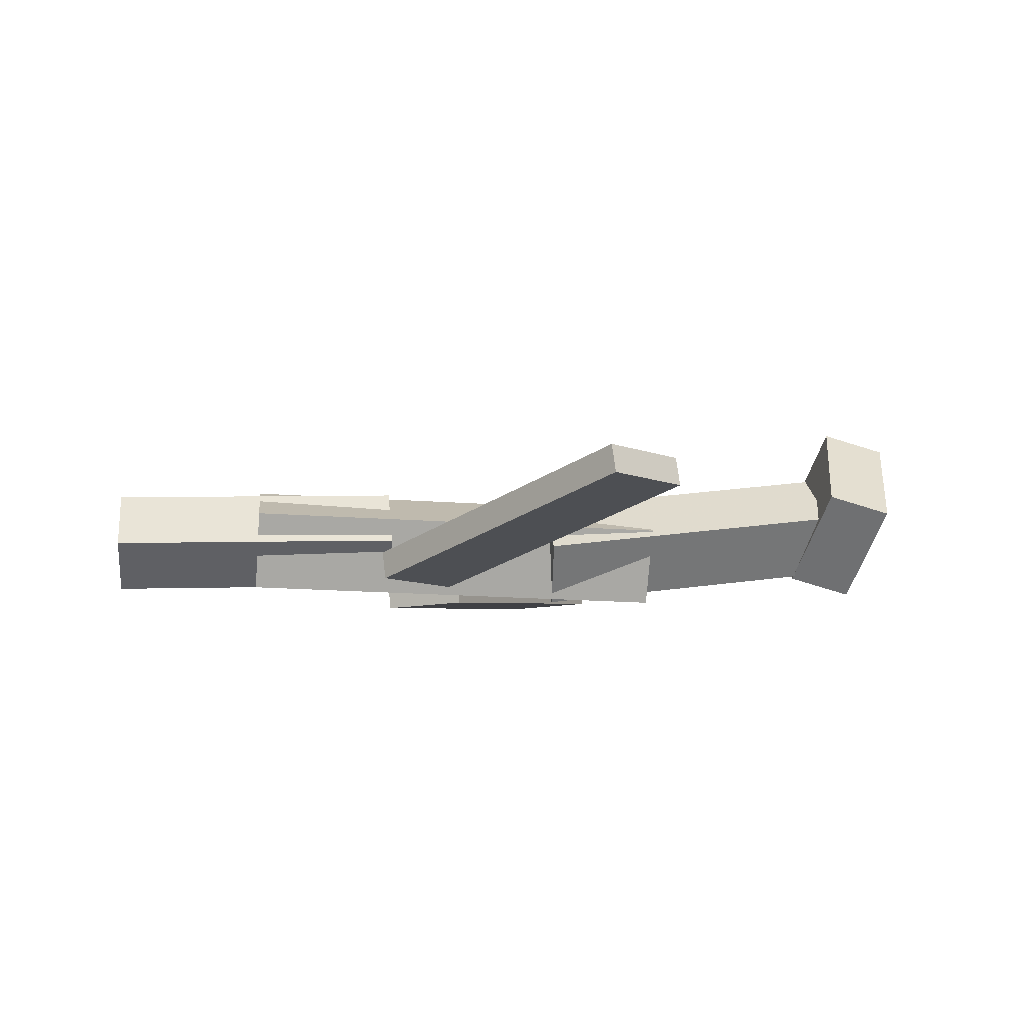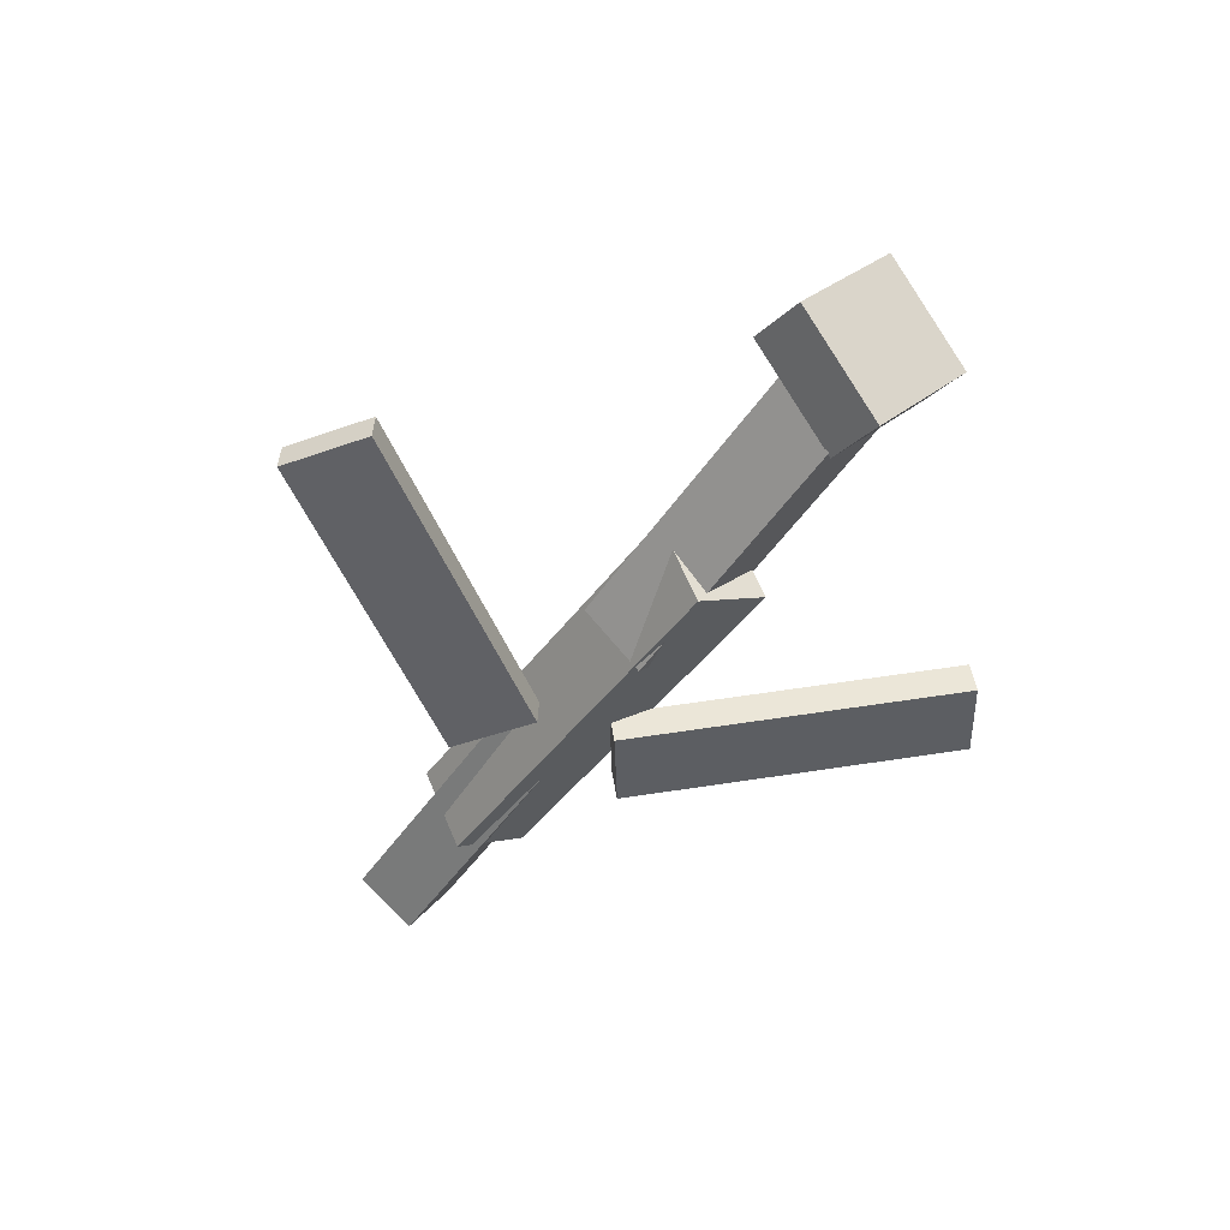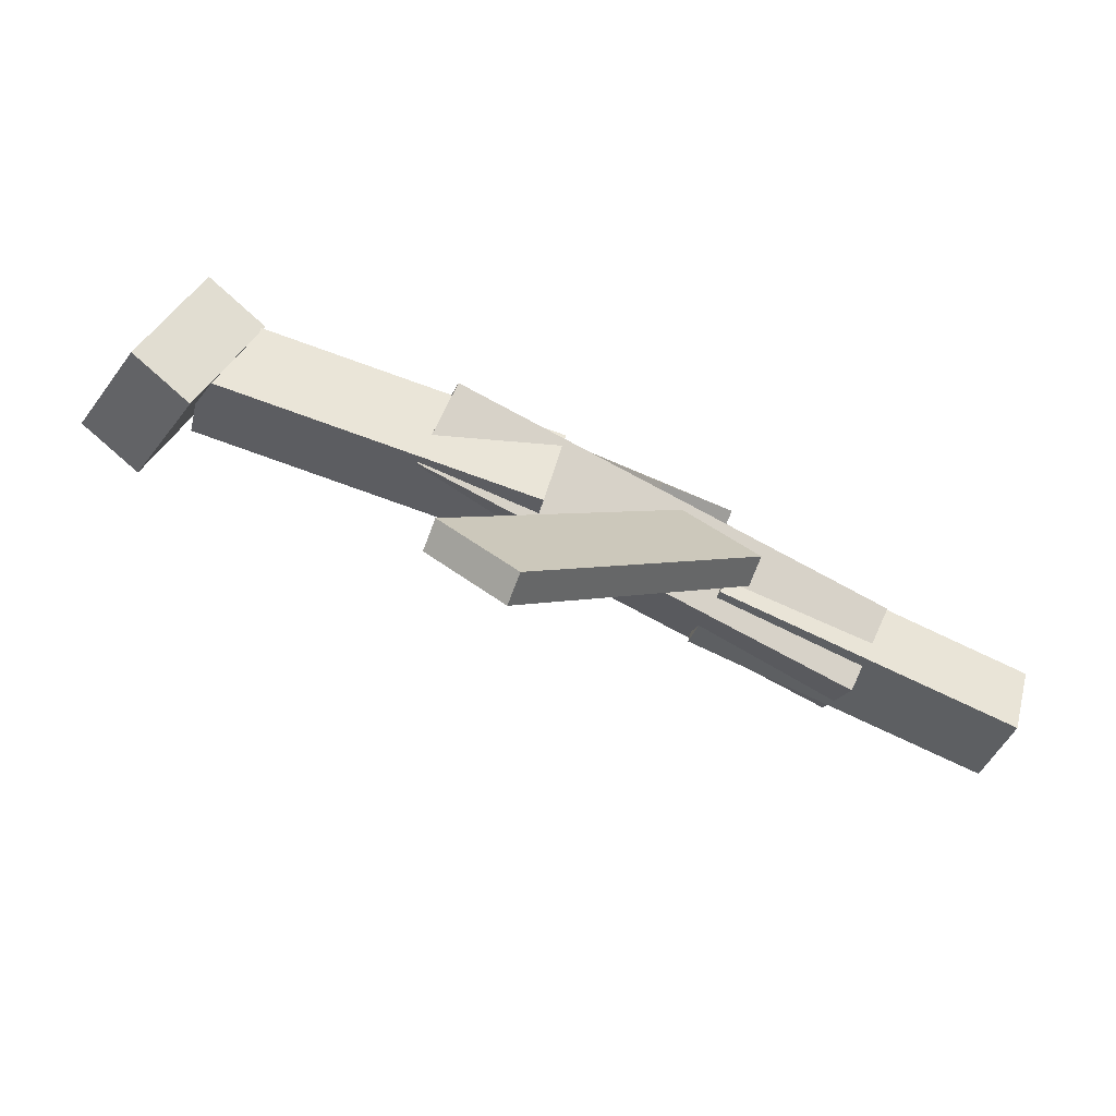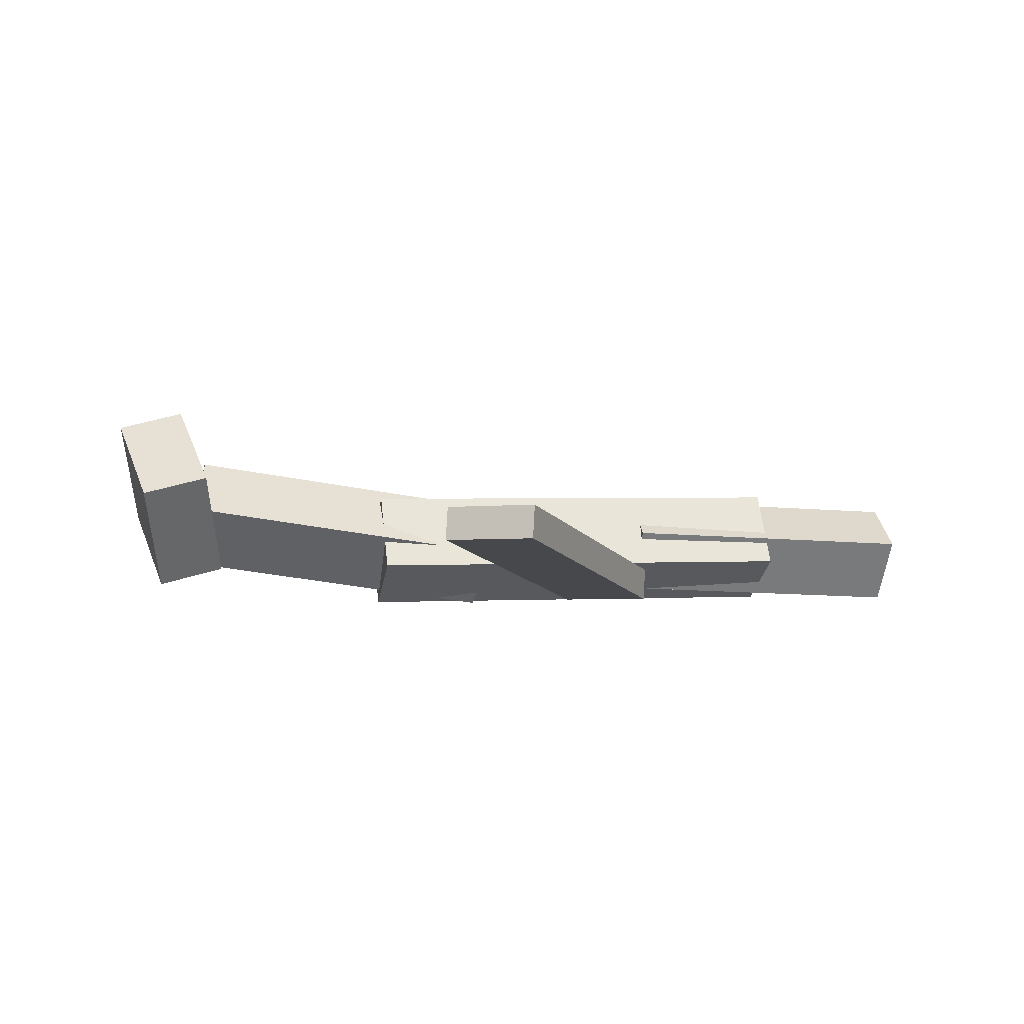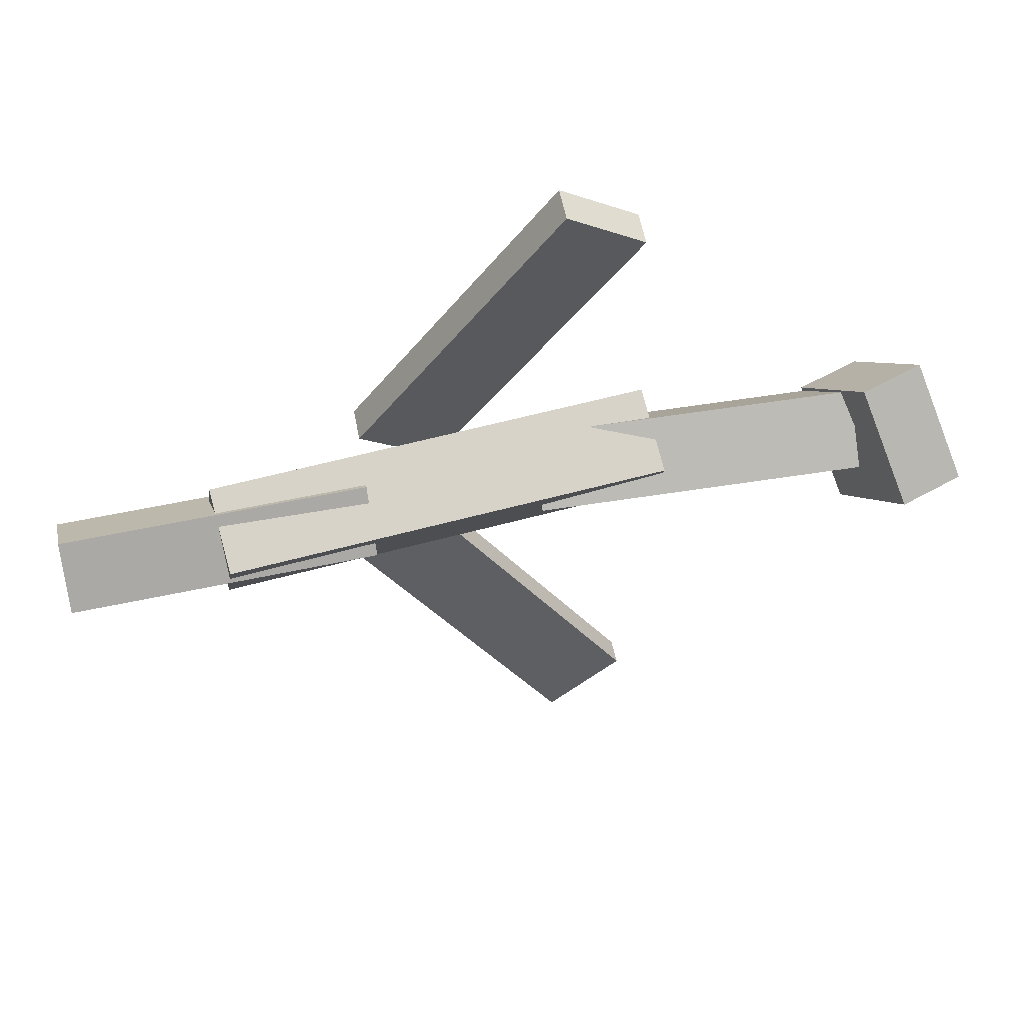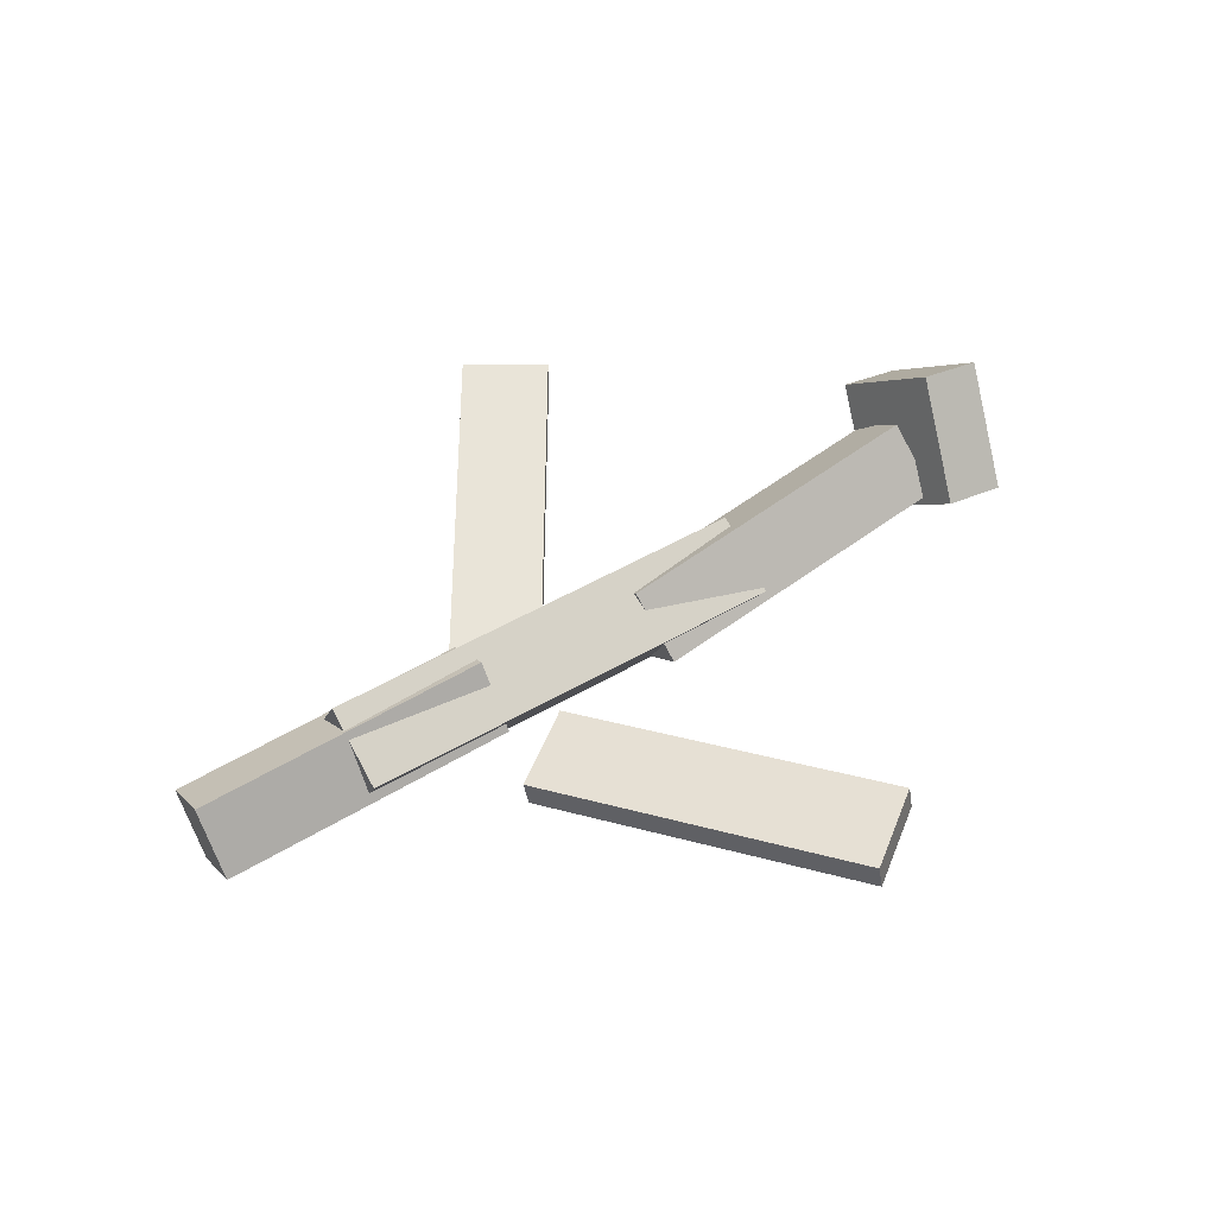
<metadata>
{"format":"obj","ext":"obj","renderer":"f3d","projection":"perspective","resolution":1024,"background":"white","views":[{"elev":-12.7,"azim":172.9,"up":"+Y"},{"elev":-41.7,"azim":-121.3,"up":"+Y"},{"elev":-78.9,"azim":-27.0,"up":"+Z"},{"elev":-3.2,"azim":-11.6,"up":"+Y"},{"elev":50.6,"azim":164.0,"up":"+Z"},{"elev":51.4,"azim":147.5,"up":"+Y"}]}
</metadata>
<code>
v 0.1246 -0.07525 -0.07835
v 0.06397 -0.0737 -0.03427
v 0.122 -0.09869 -0.08109
v 0.06138 -0.09714 -0.03701
v -0.04157 -0.03002 -0.3084
v -0.1022 -0.02847 -0.2644
v -0.04416 -0.05346 -0.3112
v -0.1048 -0.05191 -0.2671
f 1.0 7.0 5.0
f 1.0 3.0 7.0
f 1.0 4.0 3.0
f 1.0 2.0 4.0
f 3.0 8.0 7.0
f 3.0 4.0 8.0
f 5.0 7.0 8.0
f 5.0 8.0 6.0
f 1.0 5.0 6.0
f 1.0 6.0 2.0
f 2.0 6.0 8.0
f 2.0 8.0 4.0
v -0.1252 -0.07057 0.05021
v 0.2354 -0.06455 0.04814
v -0.1264 -0.008903 0.01728
v 0.2341 -0.002885 0.01521
v -0.125 -0.1028 -0.01012
v 0.2356 -0.09676 -0.01219
v -0.1262 -0.04111 -0.04305
v 0.2343 -0.03509 -0.04512
f 9.0 15.0 13.0
f 9.0 11.0 15.0
f 9.0 12.0 11.0
f 9.0 10.0 12.0
f 11.0 16.0 15.0
f 11.0 12.0 16.0
f 13.0 15.0 16.0
f 13.0 16.0 14.0
f 9.0 13.0 14.0
f 9.0 14.0 10.0
f 10.0 14.0 16.0
f 10.0 16.0 12.0
v -0.2935 -0.0244 -0.04044
v -0.2976 -0.06802 0.00473
v -0.2855 0.02097 0.004095
v -0.2896 -0.02265 0.04927
v -0.03285 -0.05978 -0.05115
v -0.03692 -0.1034 -0.00598
v -0.02486 -0.01441 -0.006614
v -0.02893 -0.05803 0.03856
f 17.0 23.0 21.0
f 17.0 19.0 23.0
f 17.0 20.0 19.0
f 17.0 18.0 20.0
f 19.0 24.0 23.0
f 19.0 20.0 24.0
f 21.0 23.0 24.0
f 21.0 24.0 22.0
f 17.0 21.0 22.0
f 17.0 22.0 18.0
f 18.0 22.0 24.0
f 18.0 24.0 20.0
v 0.3586 -0.0473 0.04246
v 0.3601 -0.01442 -0.004013
v 0.1142 -0.03893 0.04089
v 0.1157 -0.006048 -0.005585
v 0.3572 -0.09747 0.006924
v 0.3586 -0.06459 -0.03955
v 0.1127 -0.0891 0.005351
v 0.1142 -0.05622 -0.04112
f 25.0 31.0 29.0
f 25.0 27.0 31.0
f 25.0 28.0 27.0
f 25.0 26.0 28.0
f 27.0 32.0 31.0
f 27.0 28.0 32.0
f 29.0 31.0 32.0
f 29.0 32.0 30.0
f 25.0 29.0 30.0
f 25.0 30.0 26.0
f 26.0 30.0 32.0
f 26.0 32.0 28.0
v -0.2896 -0.0102 -0.06823
v -0.3427 -0.0242 -0.06613
v -0.3071 0.06677 0.00152
v -0.3603 0.05277 0.003615
v -0.27 -0.07332 0.006346
v -0.3232 -0.08732 0.008441
v -0.2875 0.00365 0.0761
v -0.3407 -0.01035 0.07819
f 33.0 39.0 37.0
f 33.0 35.0 39.0
f 33.0 36.0 35.0
f 33.0 34.0 36.0
f 35.0 40.0 39.0
f 35.0 36.0 40.0
f 37.0 39.0 40.0
f 37.0 40.0 38.0
f 33.0 37.0 38.0
f 33.0 38.0 34.0
f 34.0 38.0 40.0
f 34.0 40.0 36.0
v 0.1085 -0.1001 0.06358
v 0.04641 -0.1004 0.02333
v 0.1107 -0.07364 0.06009
v 0.04856 -0.07389 0.01984
v -0.04629 -0.05615 0.3023
v -0.1084 -0.0564 0.2621
v -0.04414 -0.02965 0.2988
v -0.1063 -0.0299 0.2586
f 41.0 47.0 45.0
f 41.0 43.0 47.0
f 41.0 44.0 43.0
f 41.0 42.0 44.0
f 43.0 48.0 47.0
f 43.0 44.0 48.0
f 45.0 47.0 48.0
f 45.0 48.0 46.0
f 41.0 45.0 46.0
f 41.0 46.0 42.0
f 42.0 46.0 48.0
f 42.0 48.0 44.0

</code>
